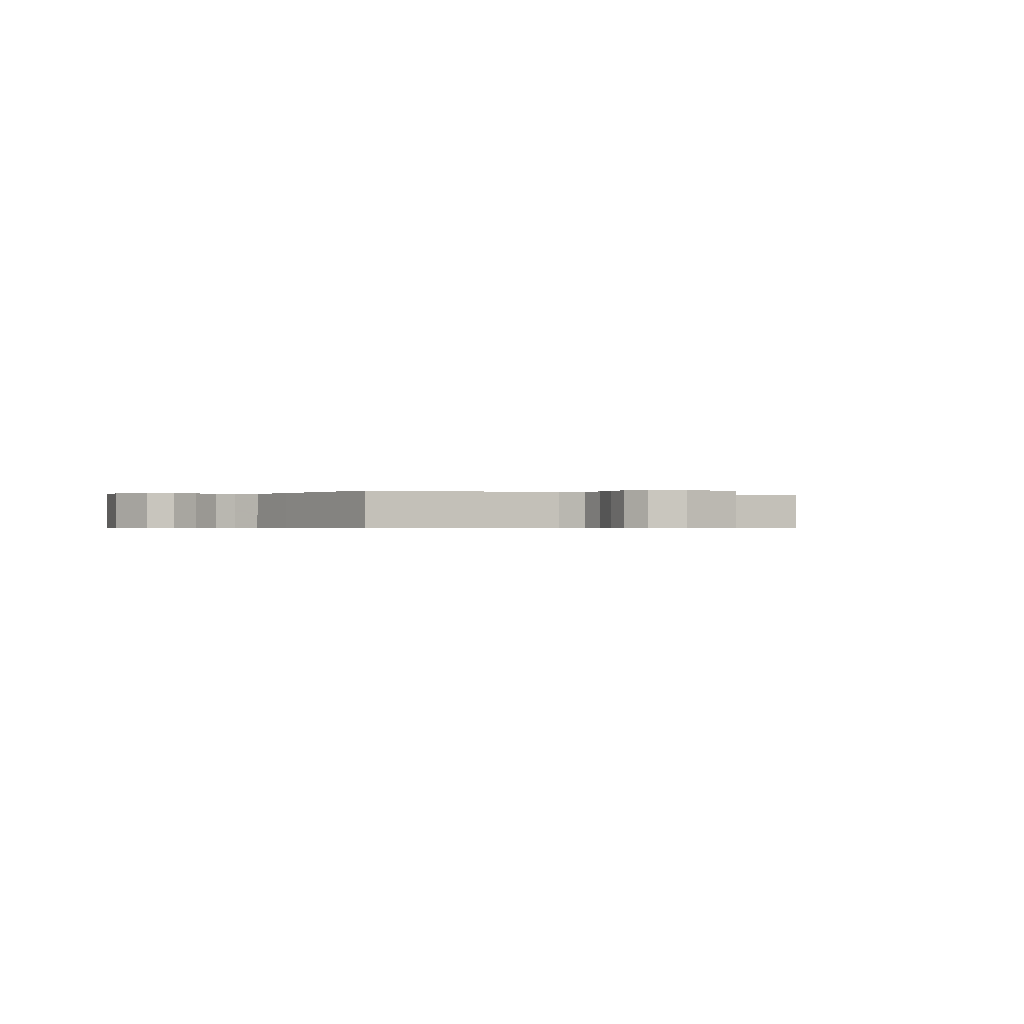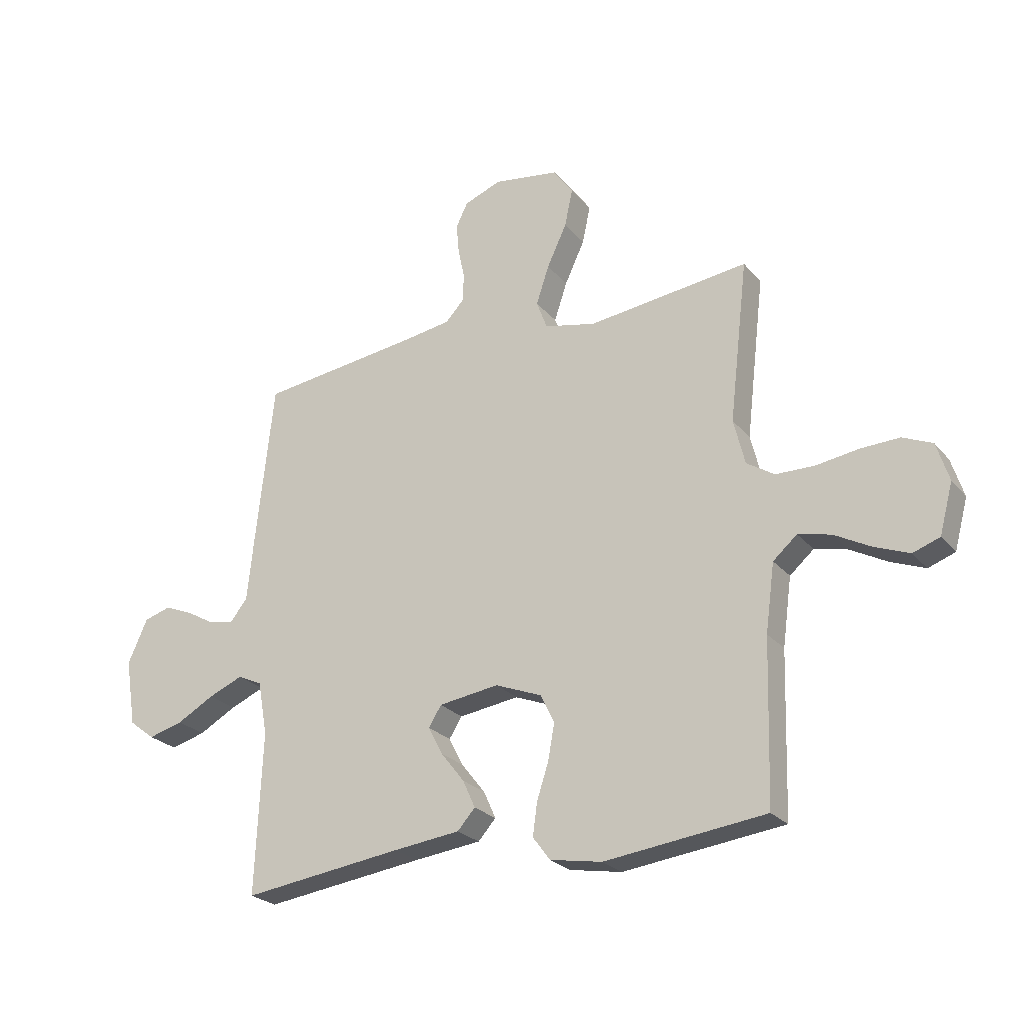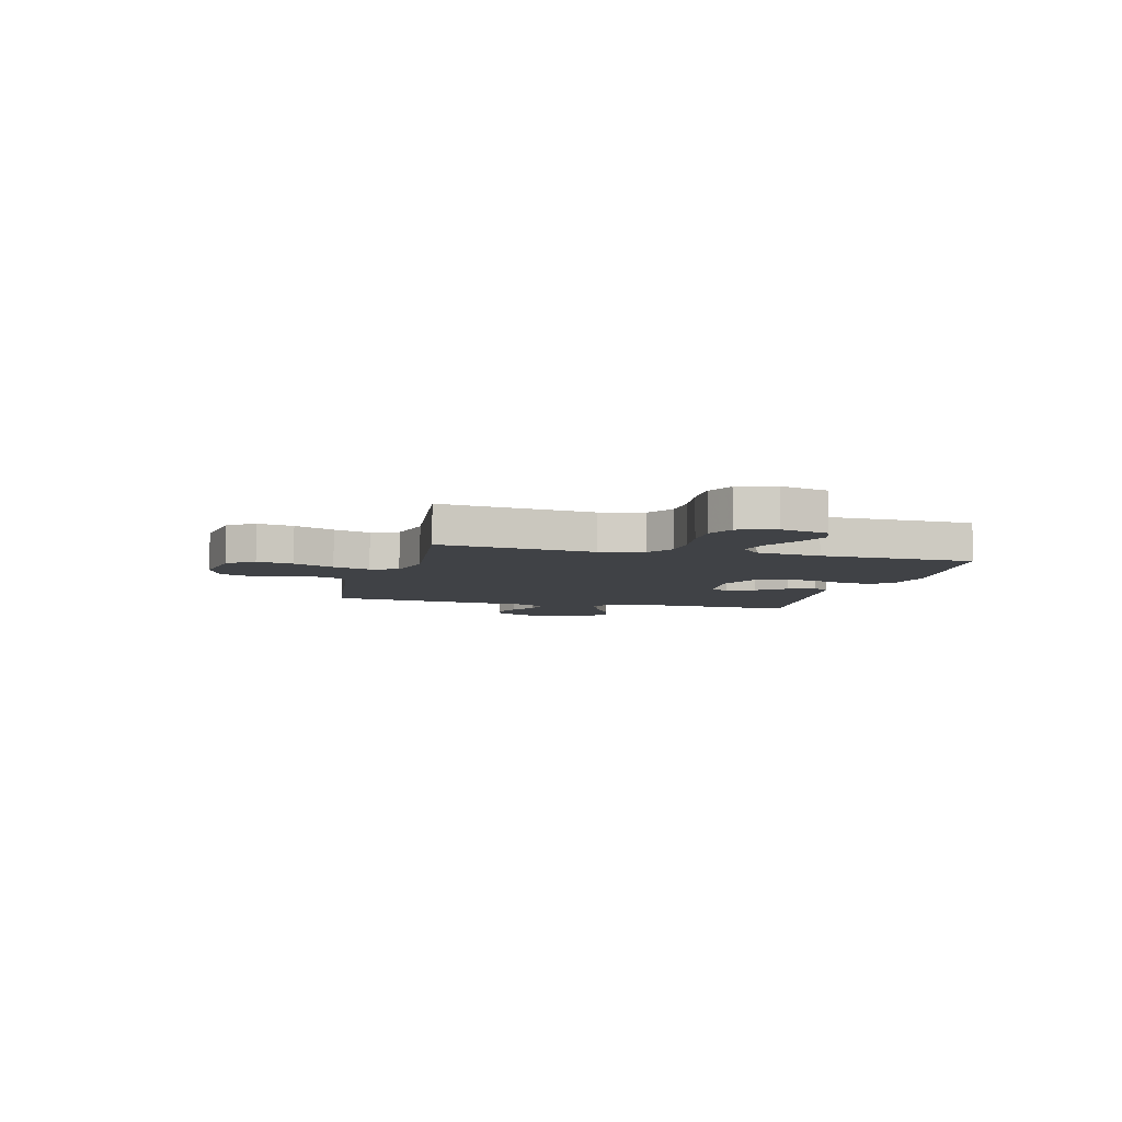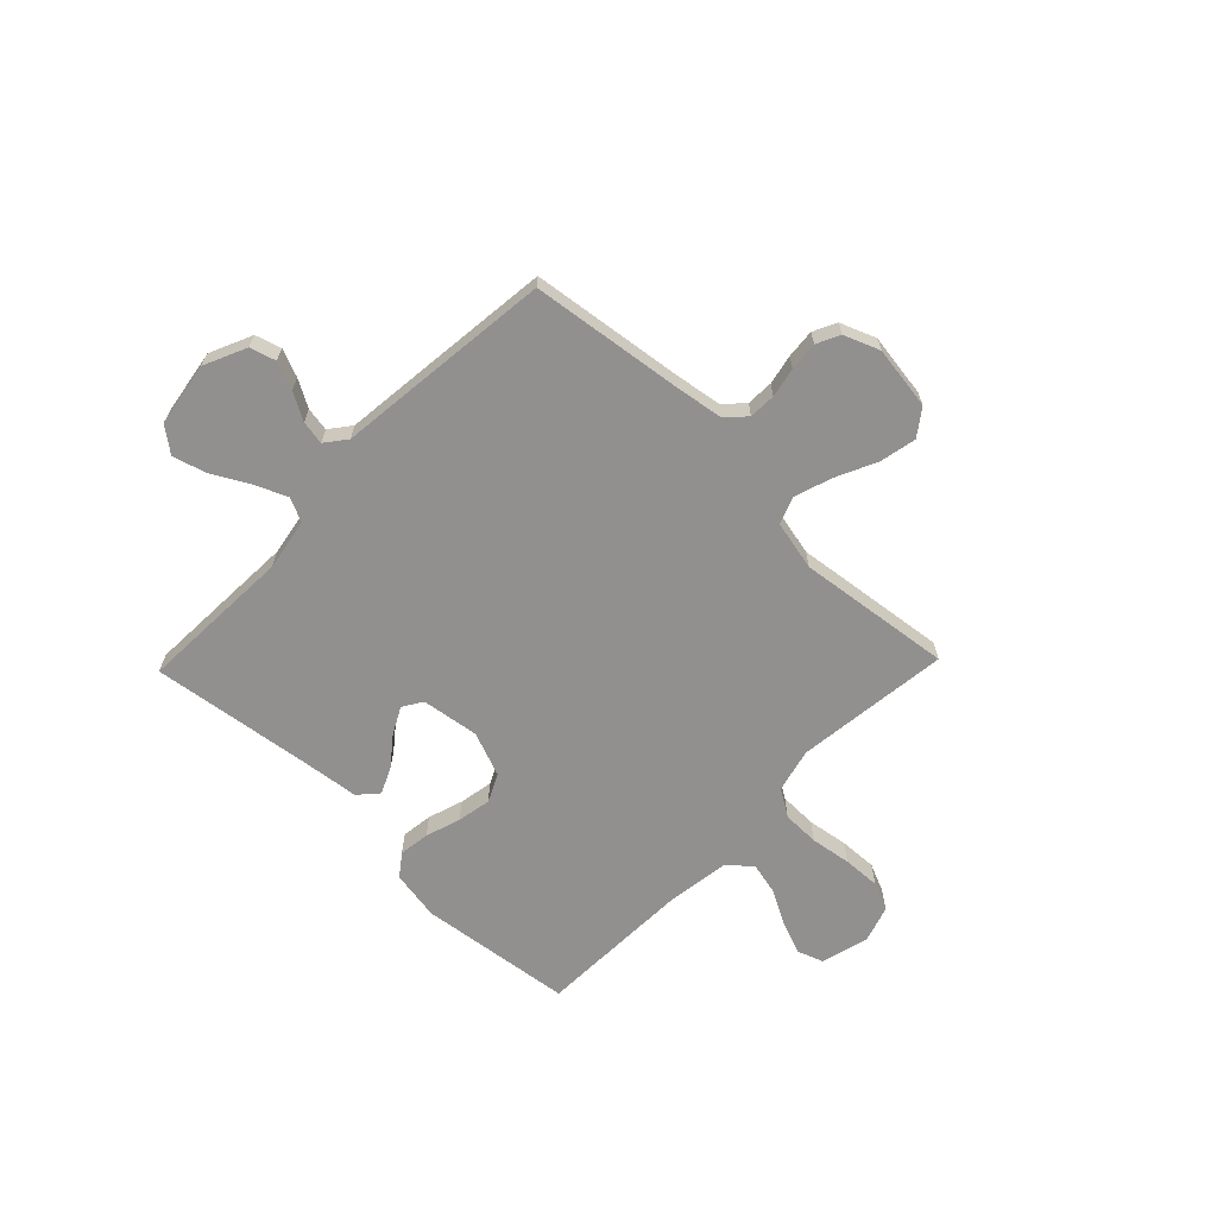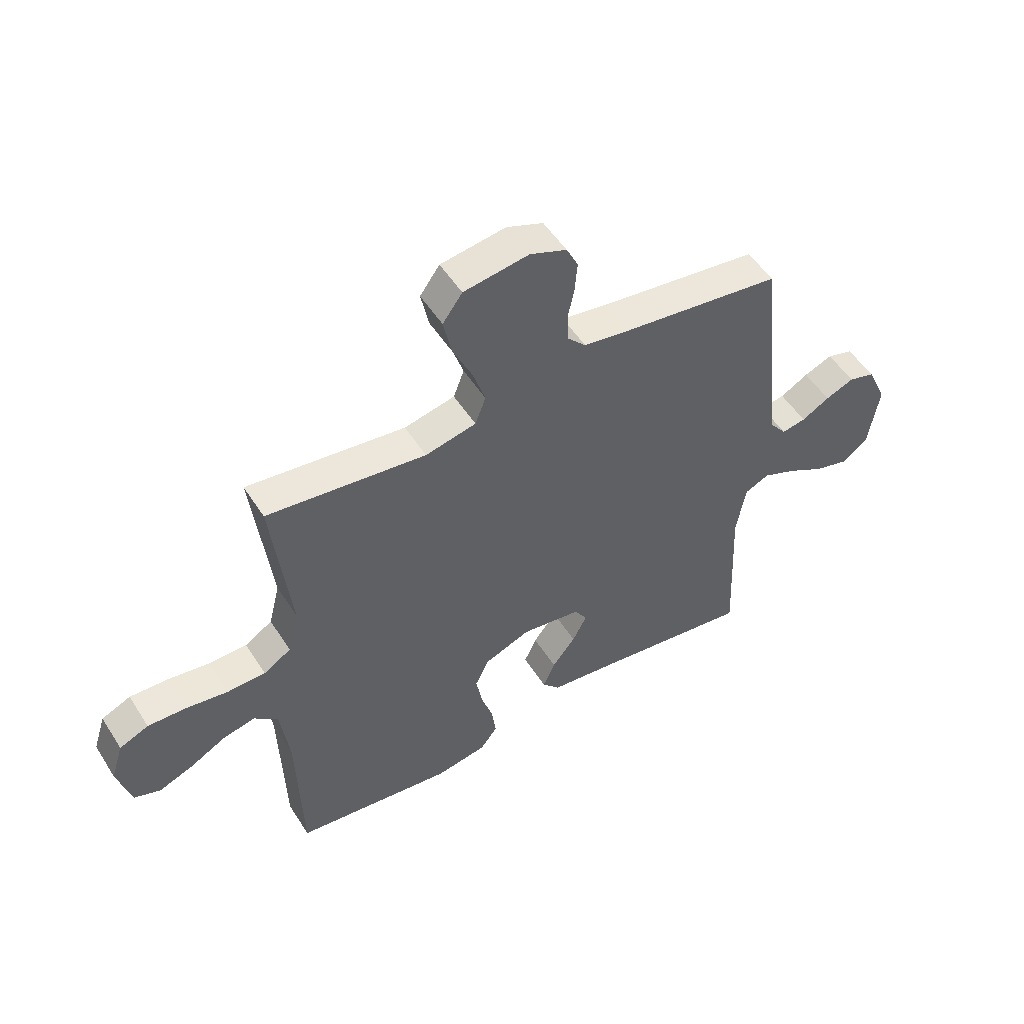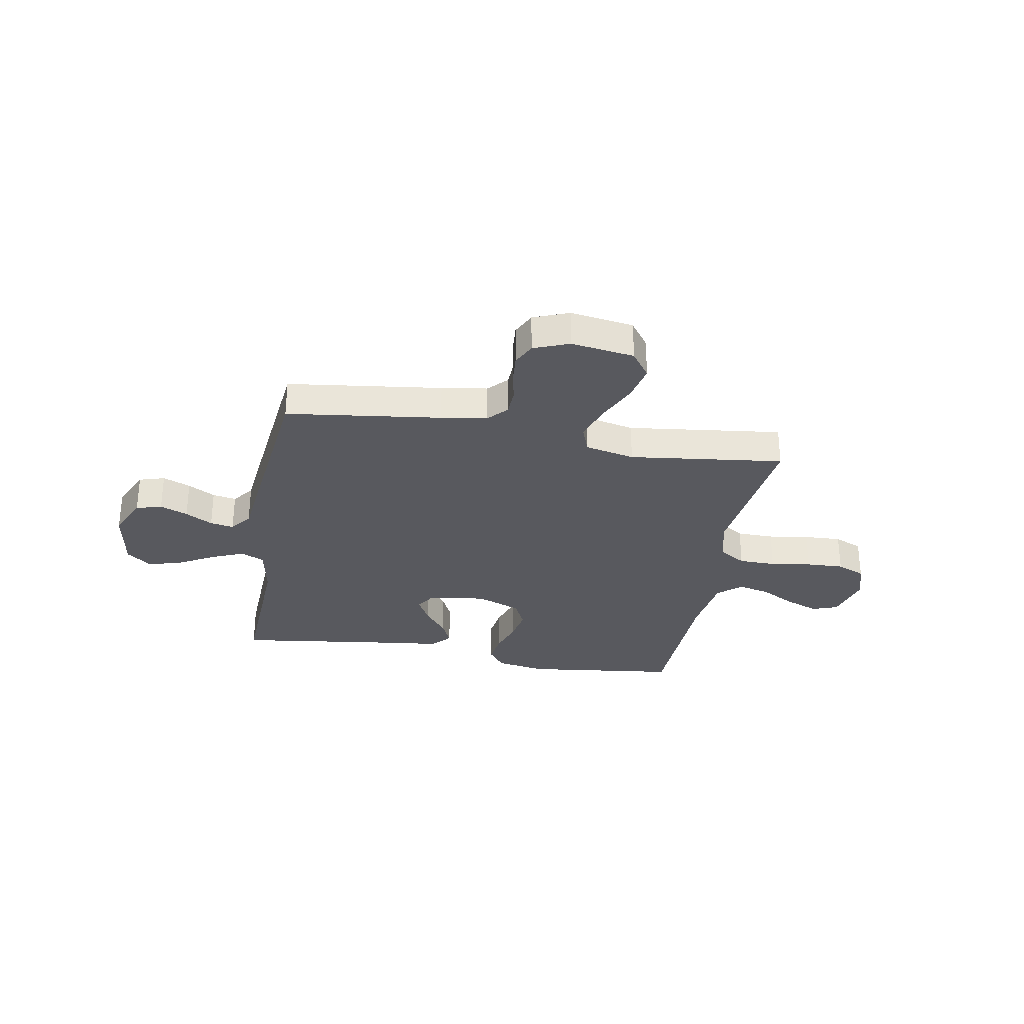
<metadata>
{"format":"obj","ext":"obj","renderer":"f3d","projection":"perspective","resolution":1024,"background":"white","views":[{"elev":-0.5,"azim":-29.1,"up":"+Y"},{"elev":-24.5,"azim":29.7,"up":"+Z"},{"elev":-6.4,"azim":75.3,"up":"+Y"},{"elev":-65.7,"azim":-44.0,"up":"+Y"},{"elev":51.9,"azim":148.3,"up":"+Z"},{"elev":-30.3,"azim":-10.1,"up":"+Y"}]}
</metadata>
<code>
v 0.5 0.07 0.5
v 0.465 0.07 0.2
v 0.486 0.07 0.115
v 0.538 0.07 0.082
v 0.61 0.07 0.081
v 0.689 0.07 0.093
v 0.762 0.07 0.096
v 0.817 0.07 0.072
v 0.84 0.07 0
v 0.815 0.07 -0.093
v 0.765 0.07 -0.111
v 0.701 0.07 -0.086
v 0.632 0.07 -0.049
v 0.571 0.07 -0.035
v 0.526 0.07 -0.074
v 0.509 0.07 -0.2
v 0.5 0.07 -0.5
v 0.2 0.07 -0.537
v 0.103 0.07 -0.52
v 0.071 0.07 -0.477
v 0.079 0.07 -0.417
v 0.101 0.07 -0.349
v 0.113 0.07 -0.283
v 0.087 0.07 -0.229
v 0 0.07 -0.195
v -0.112 0.07 -0.211
v -0.136 0.07 -0.249
v -0.109 0.07 -0.301
v -0.065 0.07 -0.357
v -0.042 0.07 -0.408
v -0.075 0.07 -0.445
v -0.2 0.07 -0.46
v -0.5 0.07 -0.5
v -0.487 0.07 -0.2
v -0.505 0.07 -0.099
v -0.551 0.07 -0.078
v -0.615 0.07 -0.105
v -0.685 0.07 -0.144
v -0.75 0.07 -0.162
v -0.798 0.07 -0.125
v -0.818 0.07 0
v -0.781 0.07 0.082
v -0.731 0.07 0.097
v -0.677 0.07 0.075
v -0.624 0.07 0.045
v -0.578 0.07 0.037
v -0.546 0.07 0.078
v -0.533 0.07 0.2
v -0.5 0.07 0.5
v -0.2 0.07 0.539
v -0.111 0.07 0.553
v -0.076 0.07 0.59
v -0.074 0.07 0.642
v -0.086 0.07 0.7
v -0.091 0.07 0.756
v -0.069 0.07 0.801
v 0 0.07 0.828
v 0.123 0.07 0.81
v 0.16 0.07 0.759
v 0.145 0.07 0.688
v 0.108 0.07 0.609
v 0.084 0.07 0.537
v 0.104 0.07 0.484
v 0.2 0.07 0.463
v 0.5 0 0.5
v 0.465 0 0.2
v 0.486 0 0.115
v 0.538 0 0.082
v 0.61 0 0.081
v 0.689 0 0.093
v 0.762 0 0.096
v 0.817 0 0.072
v 0.84 0 0
v 0.815 0 -0.093
v 0.765 0 -0.111
v 0.701 0 -0.086
v 0.632 0 -0.049
v 0.571 0 -0.035
v 0.526 0 -0.074
v 0.509 0 -0.2
v 0.5 0 -0.5
v 0.2 0 -0.537
v 0.103 0 -0.52
v 0.071 0 -0.477
v 0.079 0 -0.417
v 0.101 0 -0.349
v 0.113 0 -0.283
v 0.087 0 -0.229
v 0 0 -0.195
v -0.112 0 -0.211
v -0.136 0 -0.249
v -0.109 0 -0.301
v -0.065 0 -0.357
v -0.042 0 -0.408
v -0.075 0 -0.445
v -0.2 0 -0.46
v -0.5 0 -0.5
v -0.487 0 -0.2
v -0.505 0 -0.099
v -0.551 0 -0.078
v -0.615 0 -0.105
v -0.685 0 -0.144
v -0.75 0 -0.162
v -0.798 0 -0.125
v -0.818 0 0
v -0.781 0 0.082
v -0.731 0 0.097
v -0.677 0 0.075
v -0.624 0 0.045
v -0.578 0 0.037
v -0.546 0 0.078
v -0.533 0 0.2
v -0.5 0 0.5
v -0.2 0 0.539
v -0.111 0 0.553
v -0.076 0 0.59
v -0.074 0 0.642
v -0.086 0 0.7
v -0.091 0 0.756
v -0.069 0 0.801
v 0 0 0.828
v 0.123 0 0.81
v 0.16 0 0.759
v 0.145 0 0.688
v 0.108 0 0.609
v 0.084 0 0.537
v 0.104 0 0.484
v 0.2 0 0.463
f 58 59 60 61
f 58 61 62
f 57 58 62
f 56 57 62
f 53 54 55 56
f 53 56 62 63
f 47 48 49 50
f 47 50 51
f 46 47 51 52
f 42 43 44 45
f 40 41 42 45
f 40 45 46
f 37 38 39 40
f 36 37 40 46
f 35 36 46 52
f 32 33 34
f 32 34 35 52
f 28 29 30 31
f 27 28 31 32
f 19 20 21 22
f 19 22 23
f 16 17 18 19
f 15 16 19 23
f 14 15 23 24
f 10 11 12 13
f 8 9 10 13
f 8 13 14
f 5 6 7 8
f 4 5 8 14
f 3 4 14 24
f 64 1 2
f 63 64 2 3
f 52 53 63 3
f 27 32 52
f 26 27 52
f 25 26 52 3
f 3 24 25
f 125 124 123 122
f 126 125 122
f 126 122 121
f 126 121 120
f 120 119 118 117
f 127 126 120 117
f 114 113 112 111
f 115 114 111
f 116 115 111 110
f 109 108 107 106
f 109 106 105 104
f 110 109 104
f 104 103 102 101
f 110 104 101 100
f 116 110 100 99
f 98 97 96
f 116 99 98 96
f 95 94 93 92
f 96 95 92 91
f 86 85 84 83
f 87 86 83
f 83 82 81 80
f 87 83 80 79
f 88 87 79 78
f 77 76 75 74
f 77 74 73 72
f 78 77 72
f 72 71 70 69
f 78 72 69 68
f 88 78 68 67
f 66 65 128
f 67 66 128 127
f 67 127 117 116
f 116 96 91
f 116 91 90
f 67 116 90 89
f 89 88 67
f 1 65 66 2
f 2 66 67 3
f 3 67 68 4
f 4 68 69 5
f 5 69 70 6
f 6 70 71 7
f 7 71 72 8
f 8 72 73 9
f 9 73 74 10
f 10 74 75 11
f 11 75 76 12
f 12 76 77 13
f 13 77 78 14
f 14 78 79 15
f 15 79 80 16
f 16 80 81 17
f 17 81 82 18
f 18 82 83 19
f 19 83 84 20
f 20 84 85 21
f 21 85 86 22
f 22 86 87 23
f 23 87 88 24
f 24 88 89 25
f 25 89 90 26
f 26 90 91 27
f 27 91 92 28
f 28 92 93 29
f 29 93 94 30
f 30 94 95 31
f 31 95 96 32
f 32 96 97 33
f 33 97 98 34
f 34 98 99 35
f 35 99 100 36
f 36 100 101 37
f 37 101 102 38
f 38 102 103 39
f 39 103 104 40
f 40 104 105 41
f 41 105 106 42
f 42 106 107 43
f 43 107 108 44
f 44 108 109 45
f 45 109 110 46
f 46 110 111 47
f 47 111 112 48
f 48 112 113 49
f 49 113 114 50
f 50 114 115 51
f 51 115 116 52
f 52 116 117 53
f 53 117 118 54
f 54 118 119 55
f 55 119 120 56
f 56 120 121 57
f 57 121 122 58
f 58 122 123 59
f 59 123 124 60
f 60 124 125 61
f 61 125 126 62
f 62 126 127 63
f 63 127 128 64
f 64 128 65 1

</code>
